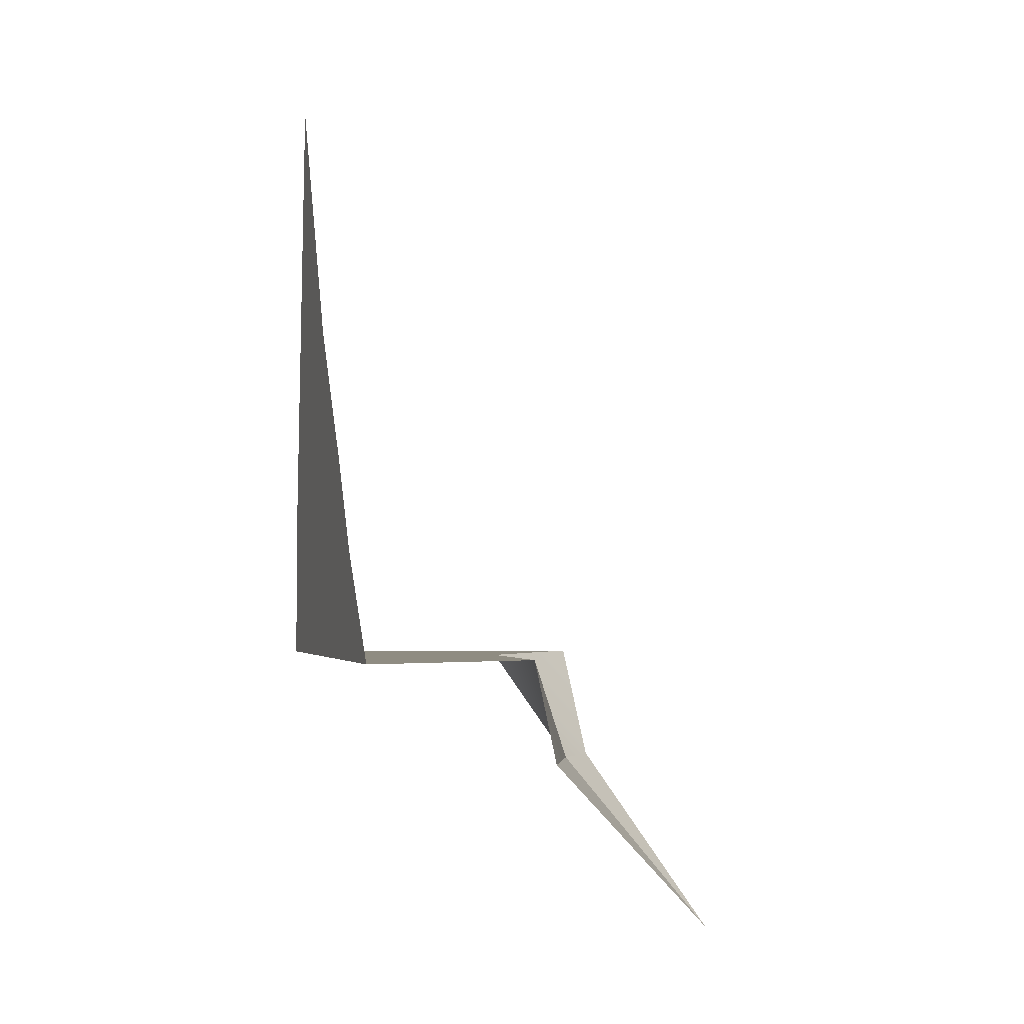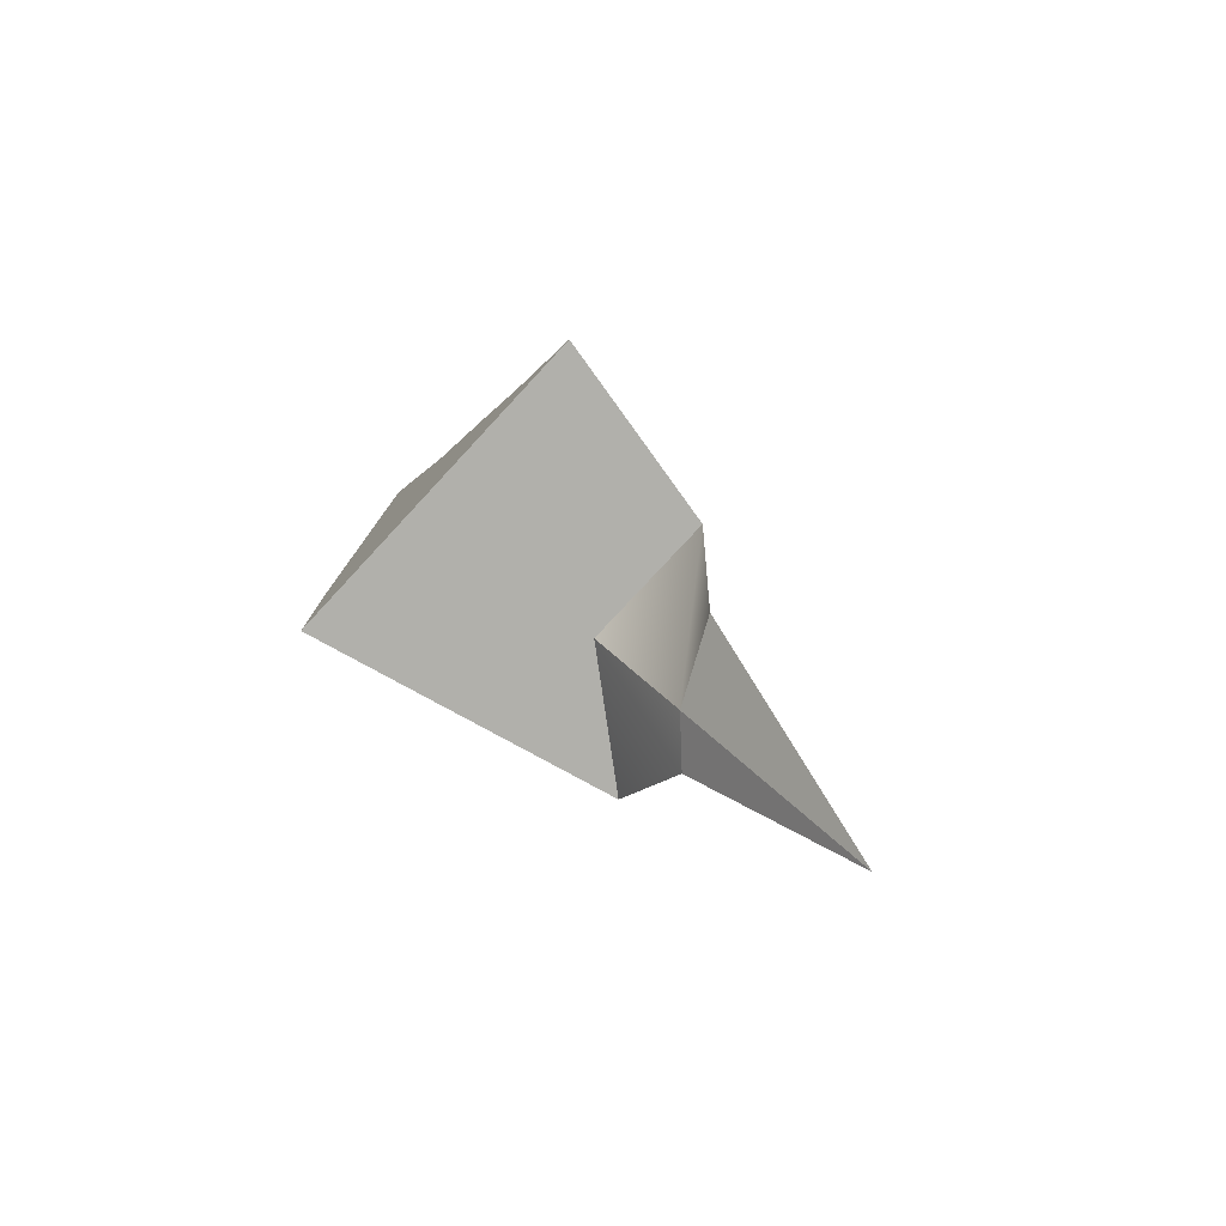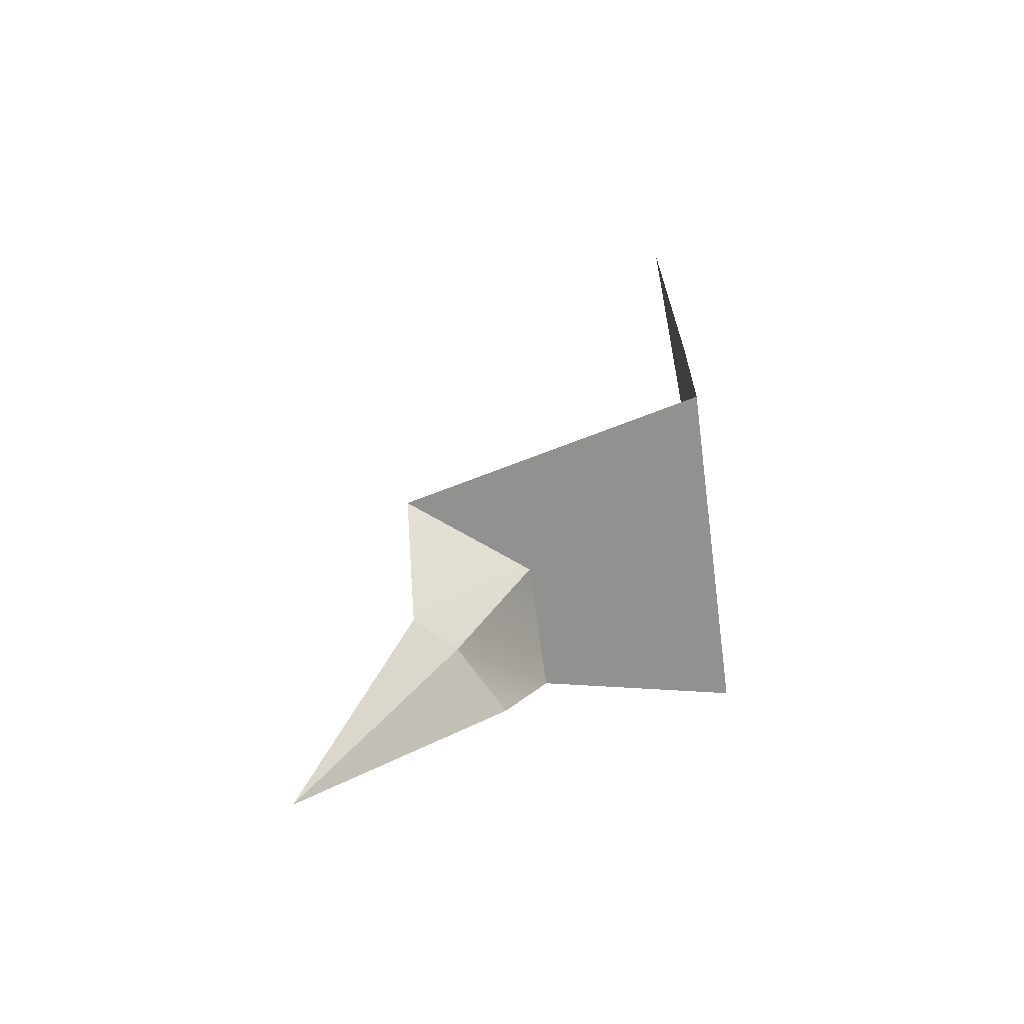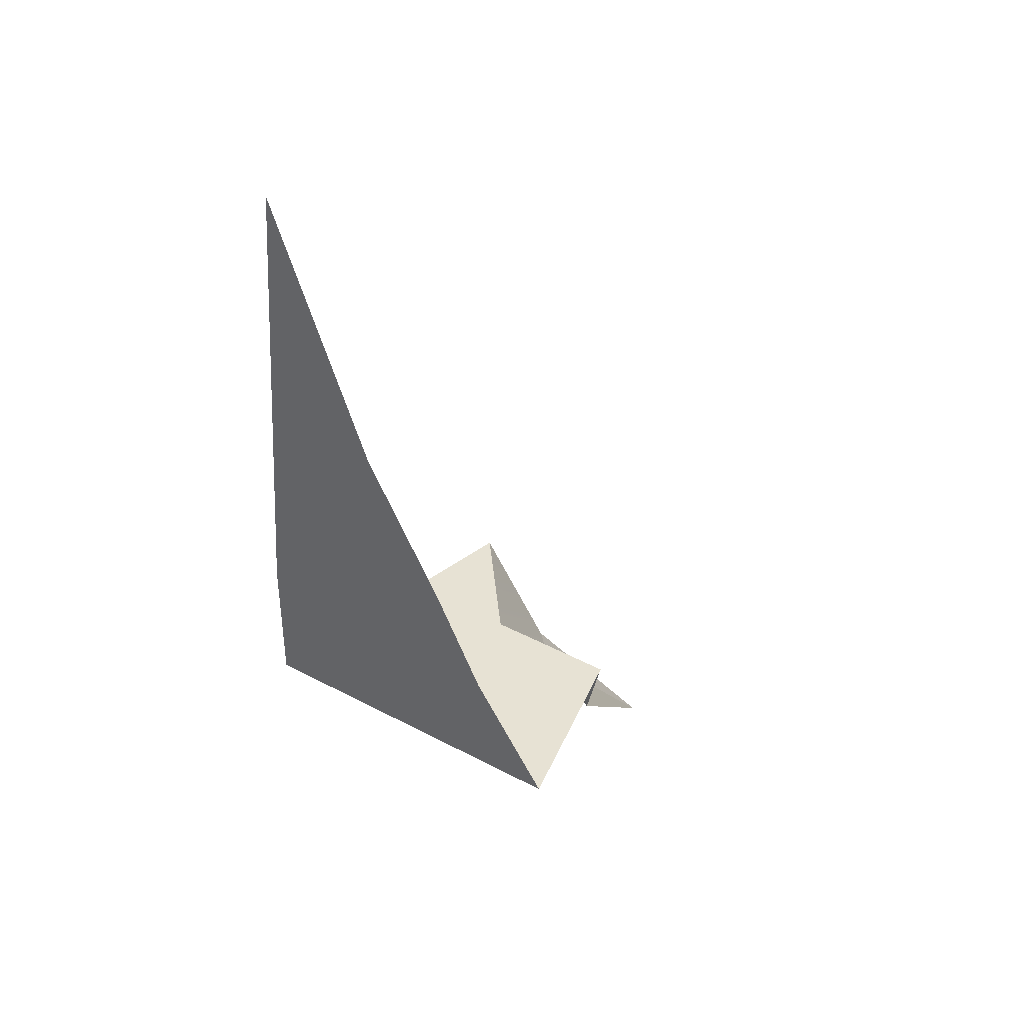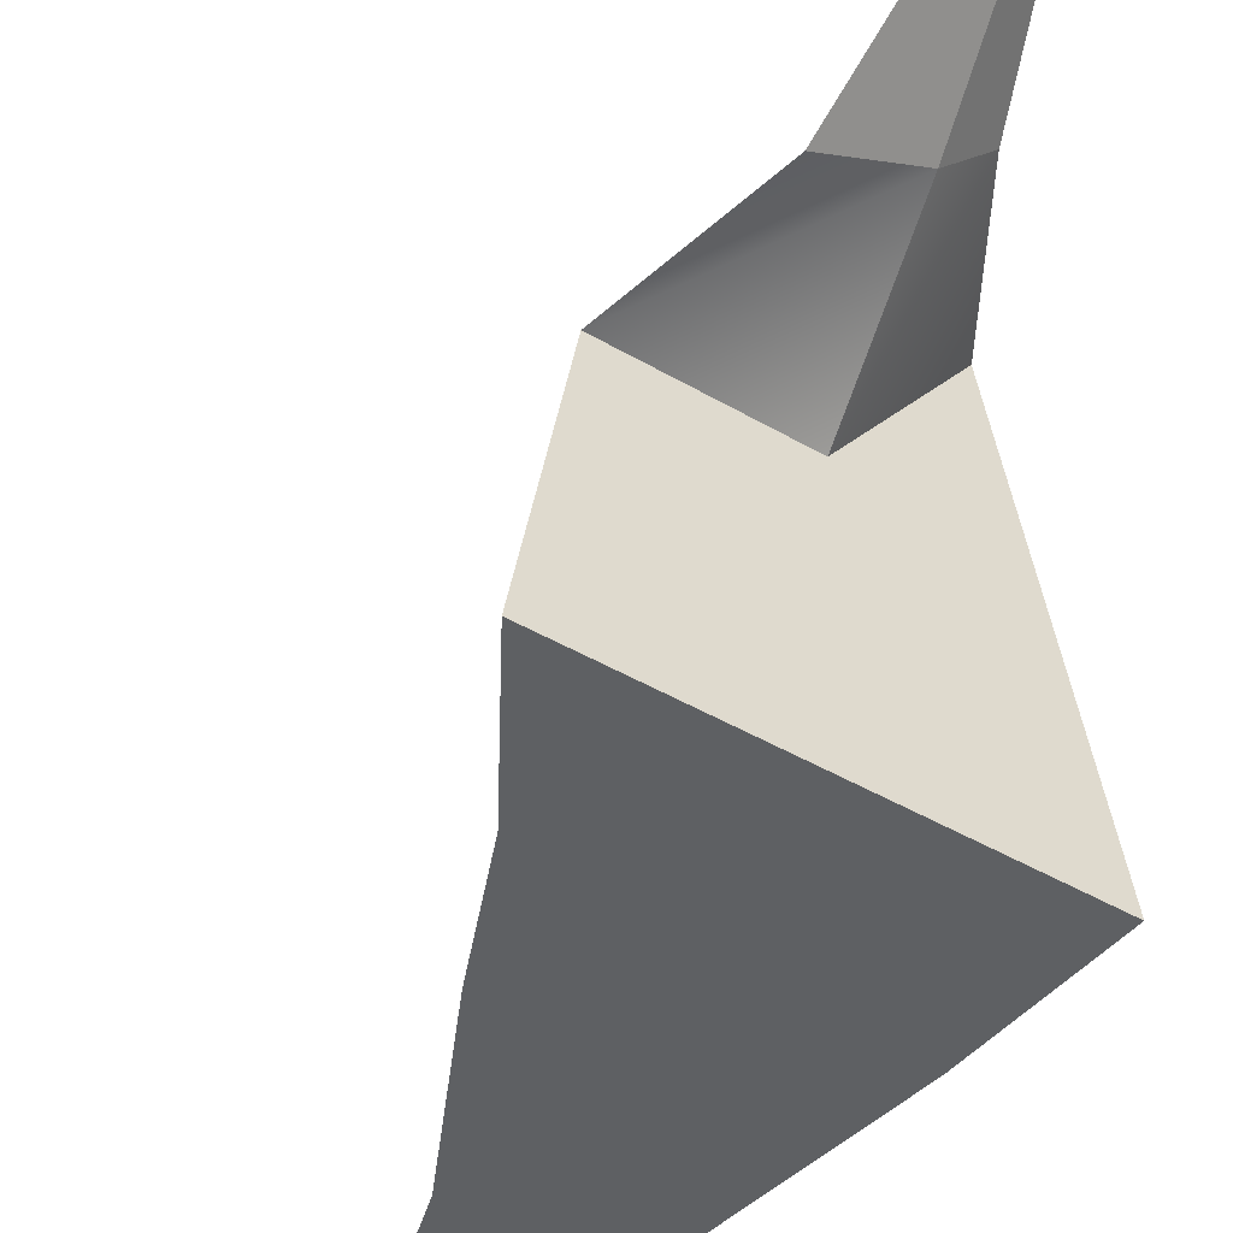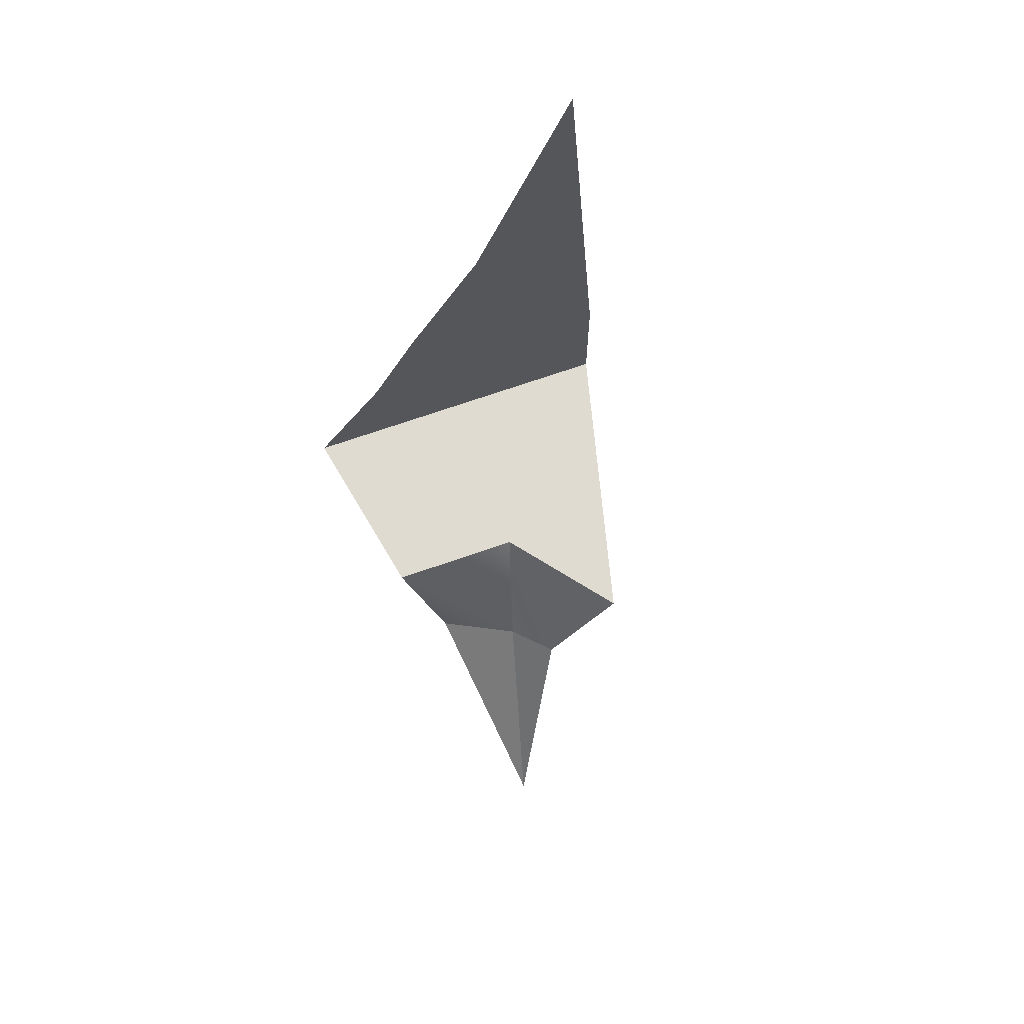
<metadata>
{"format":"obj","ext":"obj","renderer":"f3d","projection":"perspective","resolution":1024,"background":"white","views":[{"elev":-2.0,"azim":71.7,"up":"+Z"},{"elev":-78.4,"azim":47.1,"up":"+Z"},{"elev":-65.9,"azim":-82.3,"up":"+Z"},{"elev":40.0,"azim":33.2,"up":"+Z"},{"elev":-42.4,"azim":144.5,"up":"+Y"},{"elev":70.2,"azim":160.7,"up":"+Z"}]}
</metadata>
<code>
g pb_Mesh181542
v -0.3027 5.753e-07 5.652
v -2 4.172e-07 3
v 1 4.172e-07 3
v -2.36 7.971e-07 9.372
v -5 1.216e-06 16.4
v -5.98 1.411e-06 3.672
v 3 2.384e-07 7.153e-07
v -2.184 2.384e-07 7.153e-07
v -6 2.384e-07 7.153e-07
v -1.592 5 4.172e-07
v 3 2.384e-07 7.153e-07
v -2.184 2.384e-07 7.153e-07
v 2 5 4.172e-07
v -4 8 2.384e-07
v -6 2.384e-07 7.153e-07
v -1 7 -3
v 2 5 4.172e-07
v -1.592 5 4.172e-07
v 1 6 -3
v -2 8 -3
v -1.592 5 4.172e-07
v -4 8 2.384e-07
v -1 7 -3
v 0 11 -8
v 1 6 -3
v -1 7 -3
v 0 11 -8
v -1 7 -3
v -2 8 -3
g pb_Mesh181542_0
f 3 2 1
f 1 2 4
f 2 5 4
f 2 6 5
f 7 2 3
f 7 8 2
f 8 9 2
f 2 9 6
f 12 11 10
f 11 13 10
f 15 12 14
f 12 10 14
f 18 17 16
f 17 19 16
f 22 21 20
f 21 23 20
f 26 25 24
f 29 28 27

</code>
